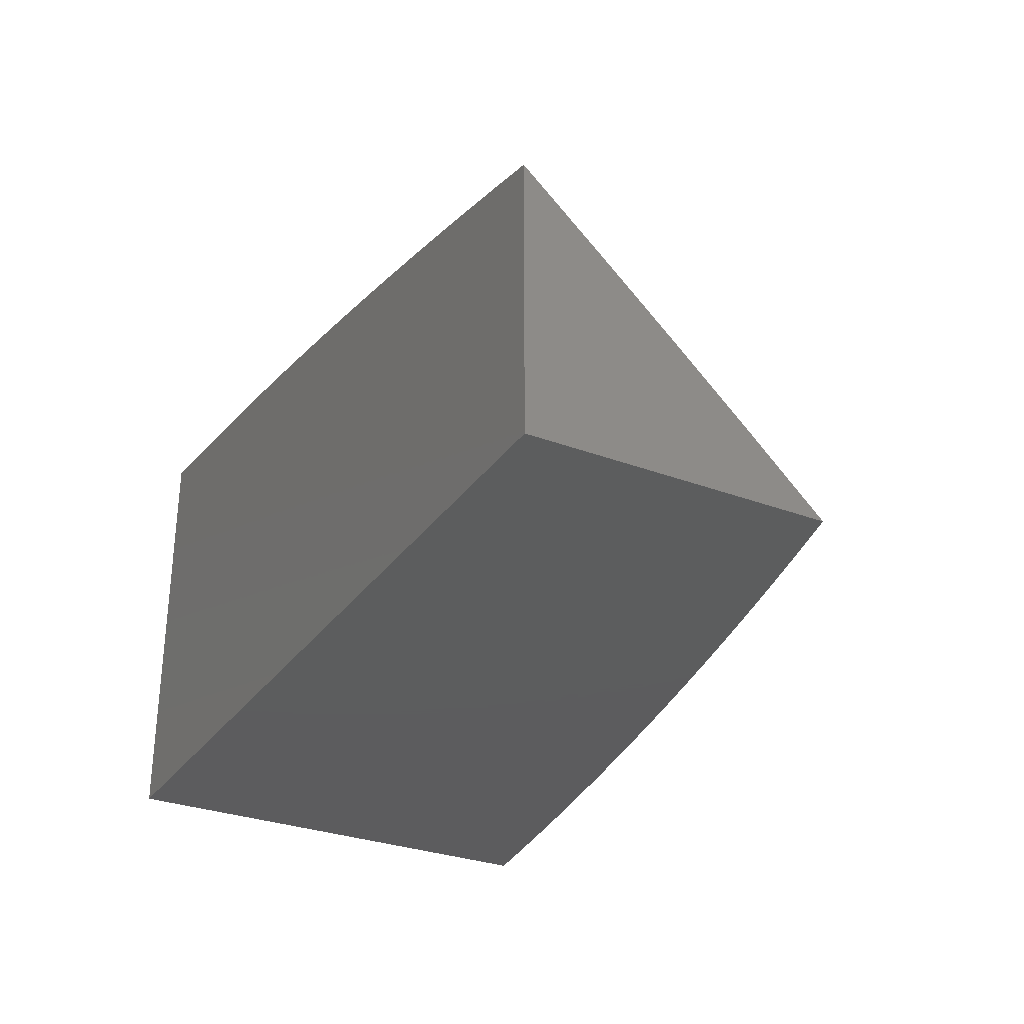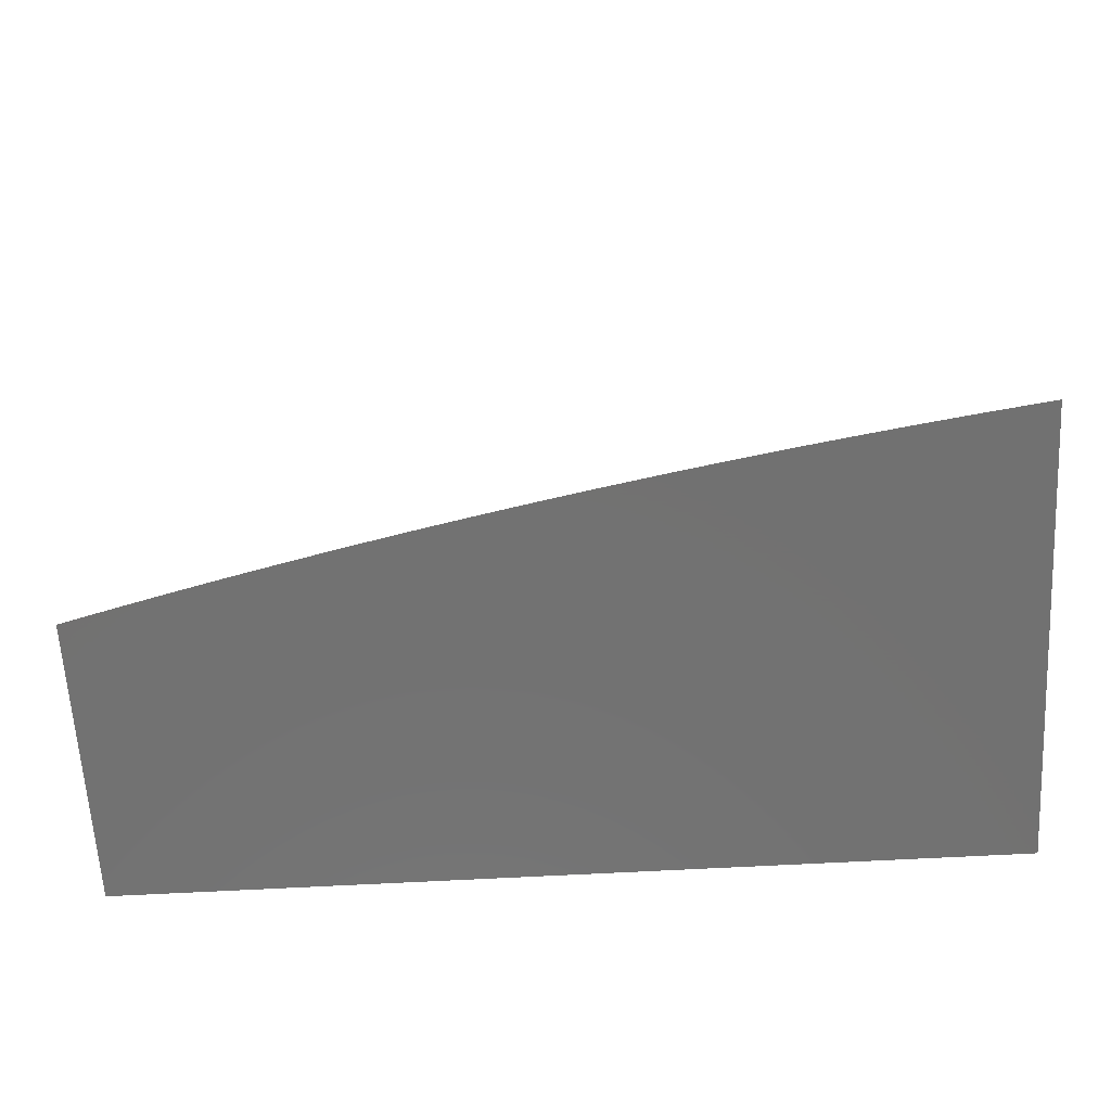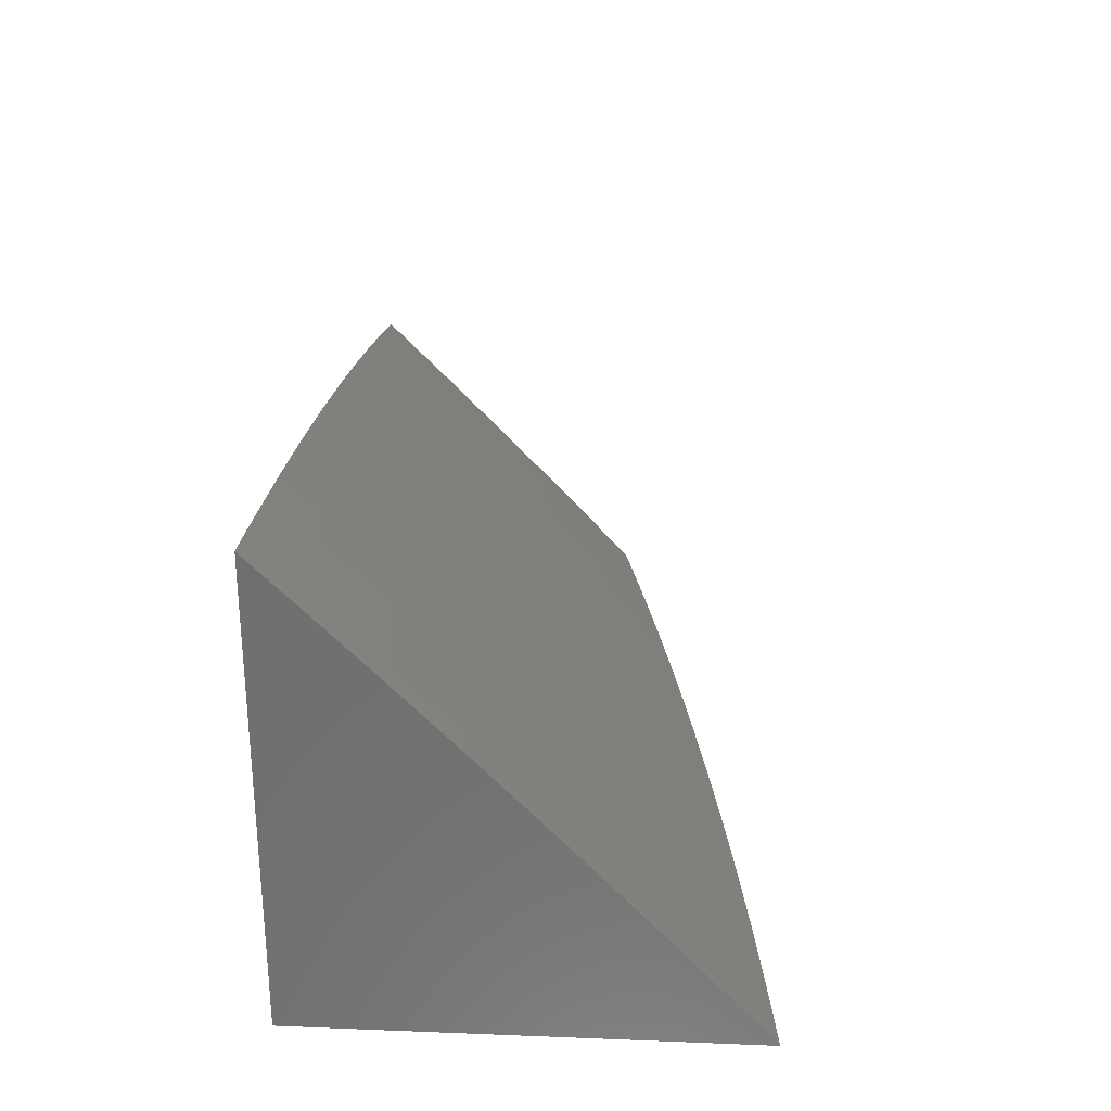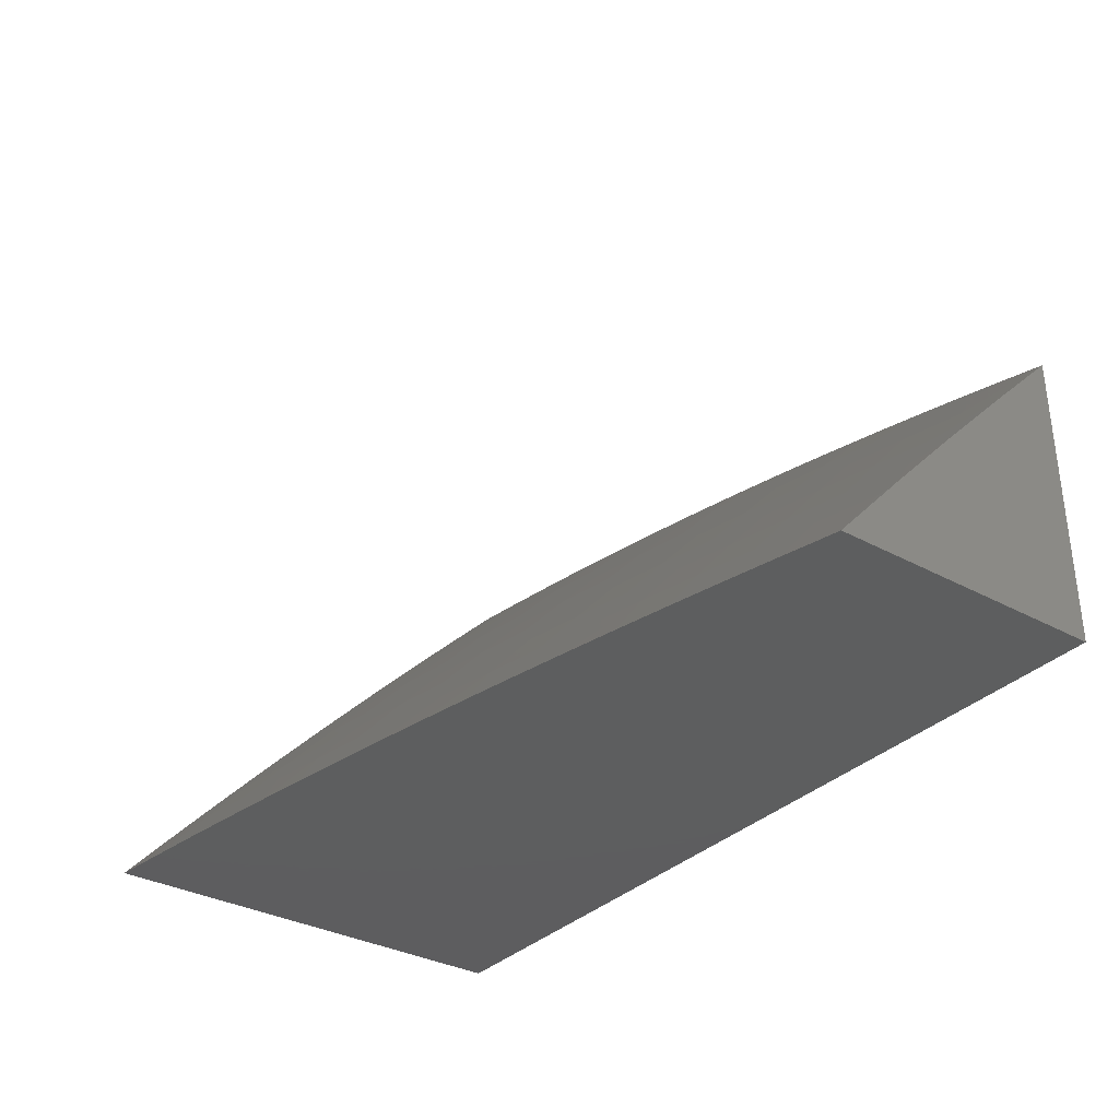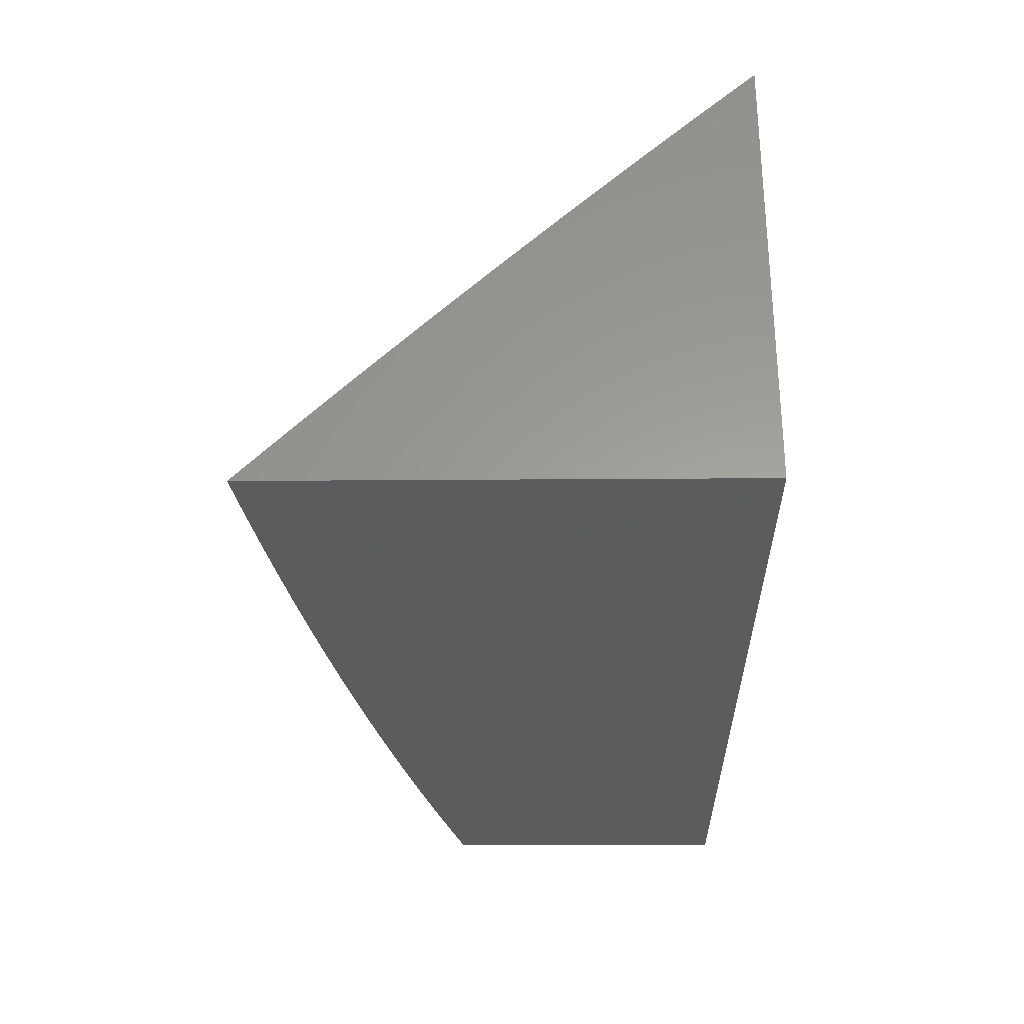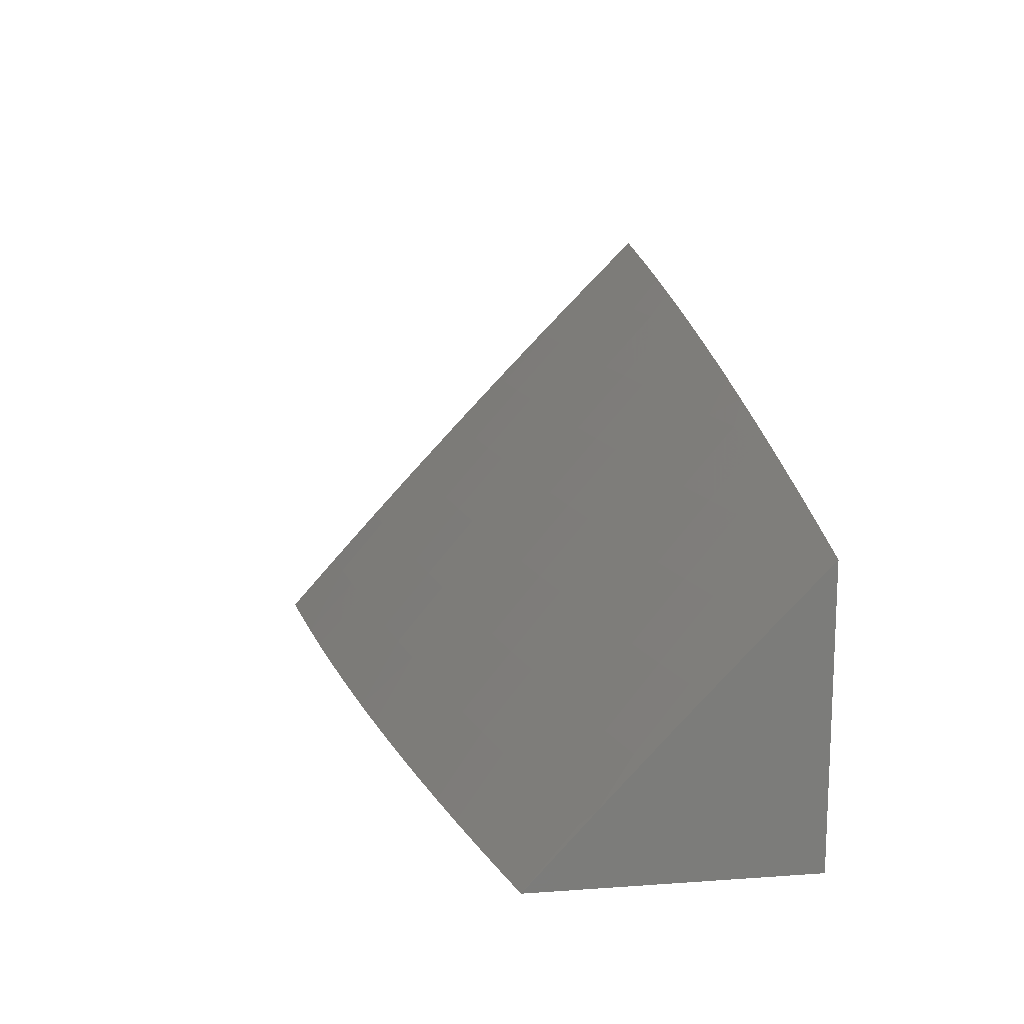
<metadata>
{"format":"stl","ext":"stl","renderer":"f3d","projection":"perspective","resolution":1024,"background":"white","views":[{"elev":-30.2,"azim":-118.7,"up":"+Y"},{"elev":-63.7,"azim":3.2,"up":"+Y"},{"elev":27.9,"azim":93.4,"up":"+Z"},{"elev":-33.4,"azim":-126.7,"up":"+Z"},{"elev":-29.3,"azim":90.6,"up":"+Y"},{"elev":14.7,"azim":-98.7,"up":"+Z"}]}
</metadata>
<code>
# stl→obj: 140 verts, 276 faces
v -1.938 8 8.348
v -1.936 8.019 8.329
v -2 8 8.332
v -1.95 8.078 8.264
v -2 8.08 8.25
v -1.964 8.137 8.199
v -2 8.158 8.168
v -1.978 8.196 8.133
v -2 8.236 8.084
v -1.992 8.254 8.067
v -2 8.313 8
v -1.925 8.27 8.067
v -1.938 8.328 8
v -1.876 8.342 8
v -1.858 8.285 8.067
v -1.814 8.356 8
v -1.791 8.3 8.067
v -1.752 8.369 8
v -1.724 8.314 8.067
v -1.69 8.382 8
v -1.658 8.328 8.067
v -1.628 8.394 8
v -1.591 8.341 8.067
v -1.565 8.406 8
v -1.524 8.353 8.067
v -1.503 8.417 8
v -1.457 8.365 8.067
v -1.44 8.428 8
v -1.391 8.377 8.067
v -1.377 8.439 8
v -1.324 8.387 8.067
v -1.315 8.449 8
v -1.258 8.398 8.067
v -1.252 8.458 8
v -1.191 8.407 8.067
v -1.189 8.467 8
v -1.125 8.416 8.067
v -1.126 8.476 8
v -1.059 8.425 8.067
v -1.063 8.484 8
v -1 8.432 8.067
v -1 8.492 8
v -1.876 8 8.363
v -1.87 8.034 8.329
v -1.884 8.094 8.264
v -1.898 8.153 8.199
v -1.911 8.212 8.133
v -1.814 8 8.377
v -1.805 8.049 8.329
v -1.819 8.109 8.264
v -1.832 8.168 8.199
v -1.845 8.227 8.133
v -1.752 8 8.391
v -1.74 8.063 8.329
v -1.753 8.123 8.264
v -1.688 8.137 8.264
v -1.7 8.197 8.199
v -1.634 8.21 8.199
v -1.646 8.269 8.133
v -1.58 8.282 8.133
v -1.727 8.003 8.394
v -1.69 8 8.405
v -1.663 8.017 8.394
v -1.628 8 8.418
v -1.598 8.03 8.394
v -1.565 8 8.43
v -1.534 8.042 8.394
v -1.503 8 8.442
v -1.469 8.054 8.394
v -1.44 8 8.454
v -1.405 8.066 8.394
v -1.395 8.004 8.458
v -1.341 8.077 8.394
v -1.331 8.015 8.458
v -1.277 8.087 8.394
v -1.267 8.026 8.458
v -1.213 8.097 8.394
v -1.204 8.035 8.458
v -1.149 8.106 8.394
v -1.14 8.045 8.458
v -1.085 8.115 8.394
v -1.077 8.053 8.458
v -1.021 8.123 8.394
v -1.013 8.062 8.458
v -1 8.063 8.458
v -1 8 8.521
v -1.063 8 8.513
v -1.126 8 8.504
v -1.189 8 8.495
v -1.252 8 8.486
v -1.315 8 8.476
v -1.378 8 8.465
v -1 8.126 8.394
v -1.029 8.185 8.329
v -1.093 8.176 8.329
v -1.157 8.167 8.329
v -1.222 8.158 8.329
v -1.286 8.148 8.329
v -1.351 8.138 8.329
v -1.416 8.127 8.329
v -1.481 8.115 8.329
v -1.545 8.103 8.329
v -1.61 8.09 8.329
v -1.675 8.077 8.329
v -1 8.188 8.329
v -1.037 8.245 8.264
v -1.101 8.237 8.264
v -1.166 8.228 8.264
v -1.231 8.219 8.264
v -1.296 8.209 8.264
v -1.361 8.198 8.264
v -1.426 8.187 8.264
v -1.492 8.175 8.264
v -1.557 8.163 8.264
v -1.622 8.15 8.264
v -1 8.25 8.264
v -1.044 8.306 8.199
v -1.109 8.297 8.199
v -1.175 8.288 8.199
v -1.24 8.279 8.199
v -1.306 8.269 8.199
v -1.371 8.258 8.199
v -1.437 8.247 8.199
v -1.502 8.235 8.199
v -1.568 8.223 8.199
v -1 8.311 8.199
v -1.052 8.366 8.133
v -1.117 8.357 8.133
v -1.183 8.348 8.133
v -1.249 8.338 8.133
v -1.315 8.328 8.133
v -1.381 8.318 8.133
v -1.447 8.306 8.133
v -1.513 8.294 8.133
v -1 8.372 8.133
v -1.766 8.183 8.199
v -1.779 8.242 8.133
v -1.712 8.256 8.133
v -1 8 8
v -2 8 8
f 1 2 3
f 3 2 4
f 3 4 5
f 5 4 6
f 5 6 7
f 7 6 8
f 7 8 9
f 9 8 10
f 9 10 11
f 11 10 12
f 11 12 13
f 13 12 14
f 14 12 15
f 14 15 16
f 16 15 17
f 16 17 18
f 18 17 19
f 18 19 20
f 20 19 21
f 20 21 22
f 22 21 23
f 22 23 24
f 24 23 25
f 24 25 26
f 26 25 27
f 26 27 28
f 28 27 29
f 28 29 30
f 30 29 31
f 30 31 32
f 32 31 33
f 32 33 34
f 34 33 35
f 34 35 36
f 36 35 37
f 36 37 38
f 38 37 39
f 38 39 40
f 40 39 41
f 40 41 42
f 1 43 2
f 2 43 44
f 2 44 4
f 4 44 45
f 4 45 6
f 6 45 46
f 6 46 8
f 8 46 47
f 8 47 10
f 10 47 12
f 43 48 44
f 44 48 49
f 44 49 45
f 45 49 50
f 45 50 46
f 46 50 51
f 46 51 47
f 47 51 52
f 47 52 12
f 12 52 15
f 48 53 49
f 49 53 54
f 49 54 55
f 55 54 56
f 55 56 57
f 57 56 58
f 57 58 59
f 59 58 60
f 59 60 23
f 23 60 25
f 54 53 61
f 61 53 62
f 61 62 63
f 63 62 64
f 63 64 65
f 65 64 66
f 65 66 67
f 67 66 68
f 67 68 69
f 69 68 70
f 69 70 71
f 71 70 72
f 71 72 73
f 73 72 74
f 73 74 75
f 75 74 76
f 75 76 77
f 77 76 78
f 77 78 79
f 79 78 80
f 79 80 81
f 81 80 82
f 81 82 83
f 83 82 84
f 83 84 85
f 85 84 86
f 86 84 87
f 87 84 82
f 87 82 88
f 88 82 80
f 88 80 89
f 89 80 78
f 89 78 90
f 90 78 76
f 90 76 91
f 91 76 74
f 91 74 92
f 92 74 72
f 92 72 70
f 85 93 83
f 83 93 94
f 83 94 81
f 81 94 95
f 81 95 79
f 79 95 96
f 79 96 77
f 77 96 97
f 77 97 75
f 75 97 98
f 75 98 73
f 73 98 99
f 73 99 71
f 71 99 100
f 71 100 69
f 69 100 101
f 69 101 67
f 67 101 102
f 67 102 65
f 65 102 103
f 65 103 63
f 63 103 104
f 63 104 61
f 61 104 54
f 93 105 94
f 94 105 106
f 94 106 95
f 95 106 107
f 95 107 96
f 96 107 108
f 96 108 97
f 97 108 109
f 97 109 98
f 98 109 110
f 98 110 99
f 99 110 111
f 99 111 100
f 100 111 112
f 100 112 101
f 101 112 113
f 101 113 102
f 102 113 114
f 102 114 103
f 103 114 115
f 103 115 104
f 104 115 56
f 104 56 54
f 105 116 106
f 106 116 117
f 106 117 107
f 107 117 118
f 107 118 108
f 108 118 119
f 108 119 109
f 109 119 120
f 109 120 110
f 110 120 121
f 110 121 111
f 111 121 122
f 111 122 112
f 112 122 123
f 112 123 113
f 113 123 124
f 113 124 114
f 114 124 125
f 114 125 115
f 115 125 58
f 115 58 56
f 116 126 117
f 117 126 127
f 117 127 118
f 118 127 128
f 118 128 119
f 119 128 129
f 119 129 120
f 120 129 130
f 120 130 121
f 121 130 131
f 121 131 122
f 122 131 132
f 122 132 123
f 123 132 133
f 123 133 124
f 124 133 134
f 124 134 125
f 125 134 60
f 125 60 58
f 126 135 127
f 127 135 39
f 127 39 128
f 128 39 37
f 128 37 129
f 129 37 35
f 129 35 130
f 130 35 33
f 130 33 131
f 131 33 31
f 131 31 132
f 132 31 29
f 132 29 133
f 133 29 27
f 133 27 134
f 134 27 25
f 134 25 60
f 135 41 39
f 49 55 50
f 50 55 136
f 50 136 51
f 51 136 137
f 51 137 52
f 52 137 17
f 52 17 15
f 55 57 136
f 136 57 138
f 136 138 137
f 137 138 19
f 137 19 17
f 21 19 138
f 21 138 59
f 59 138 57
f 23 21 59
f 42 41 139
f 139 41 135
f 139 135 126
f 126 116 139
f 139 116 105
f 139 105 93
f 93 85 139
f 139 85 86
f 86 87 139
f 139 87 88
f 139 88 89
f 89 90 139
f 139 90 91
f 139 91 92
f 92 70 139
f 139 70 68
f 139 68 66
f 66 64 139
f 139 64 62
f 139 62 140
f 140 62 53
f 140 53 48
f 48 43 140
f 140 43 1
f 140 1 3
f 11 13 140
f 140 13 14
f 140 14 16
f 16 18 140
f 140 18 20
f 140 20 139
f 139 20 22
f 139 22 24
f 24 26 139
f 139 26 28
f 139 28 30
f 30 32 139
f 139 32 34
f 139 34 36
f 36 38 139
f 139 38 40
f 139 40 42
f 3 5 140
f 140 5 7
f 140 7 9
f 9 11 140

</code>
